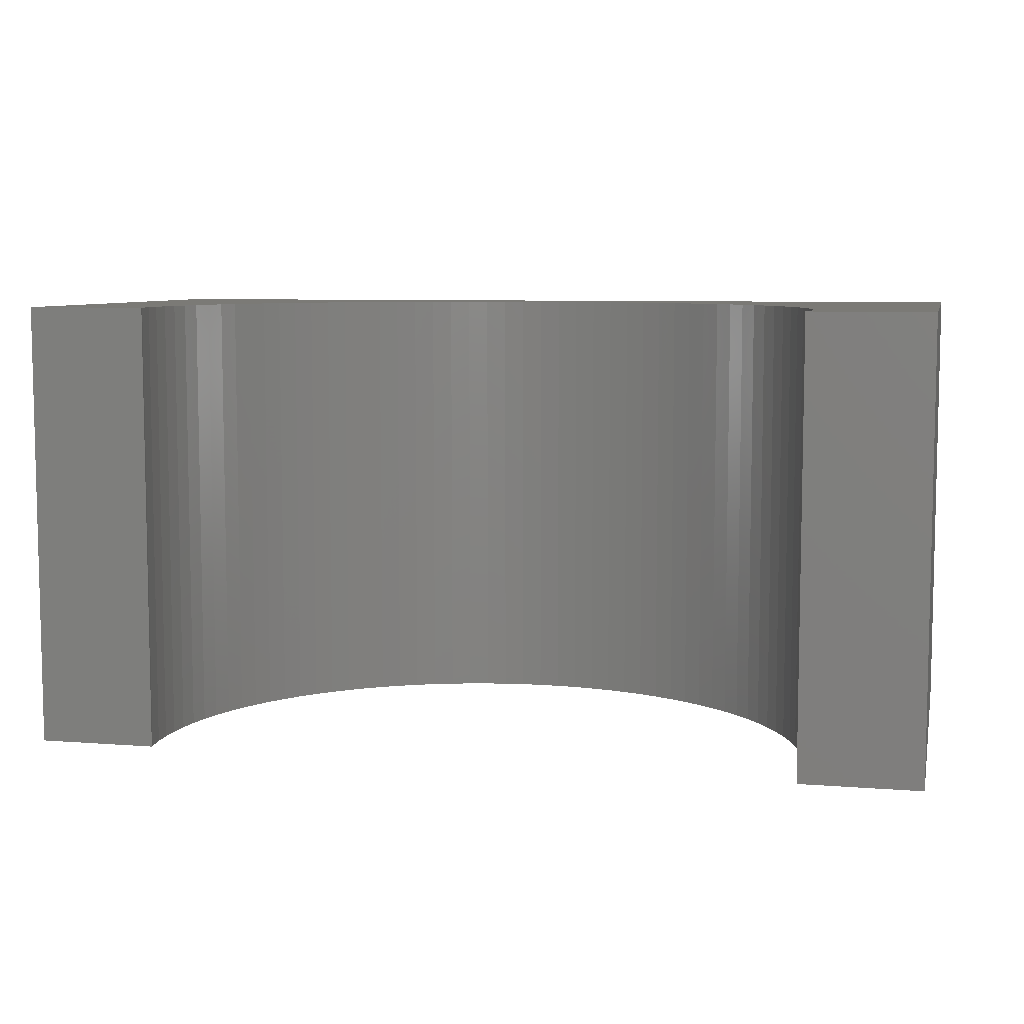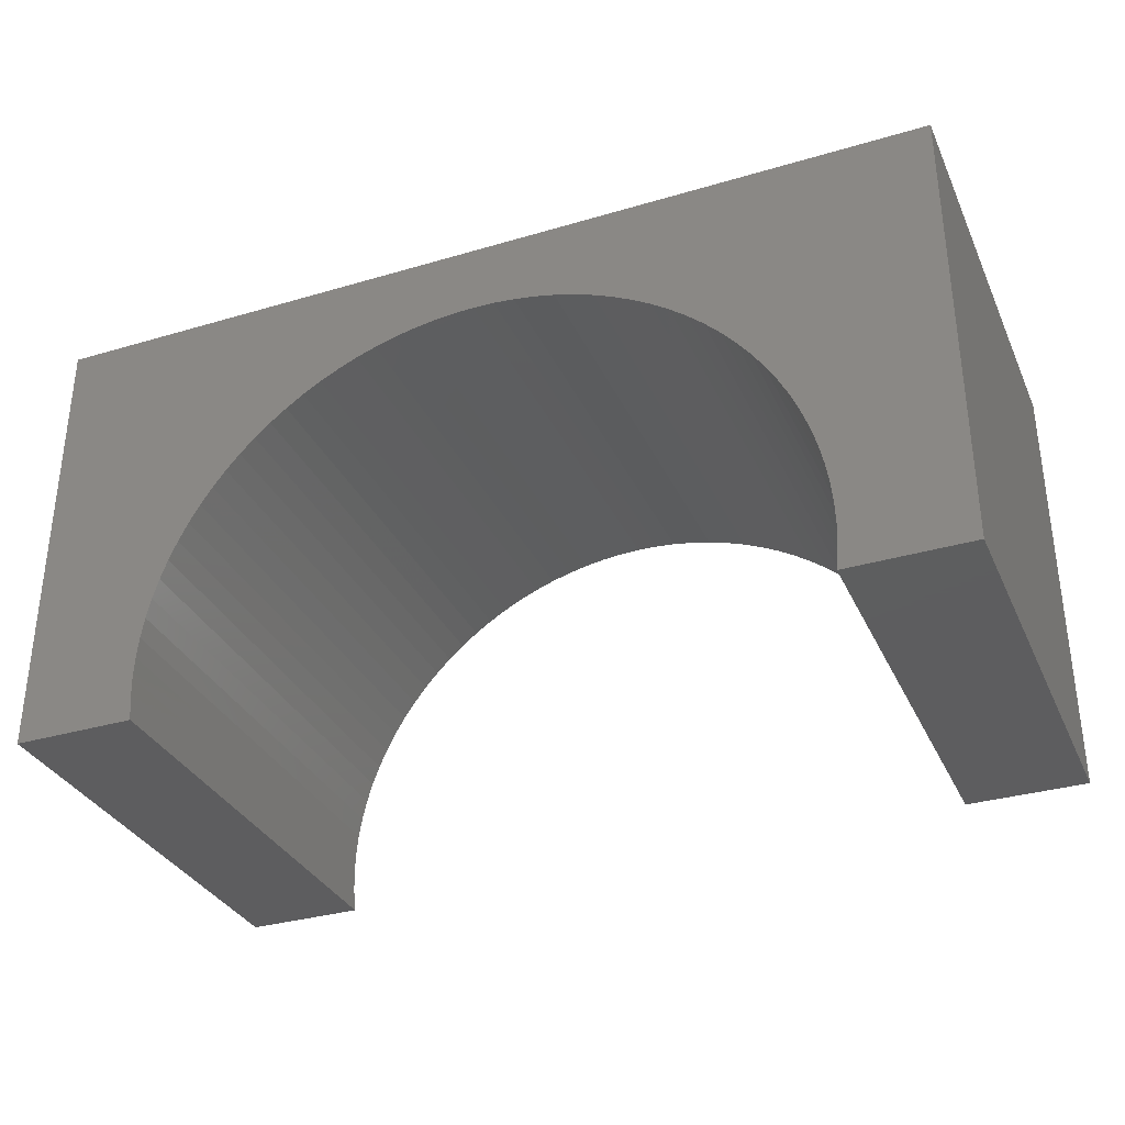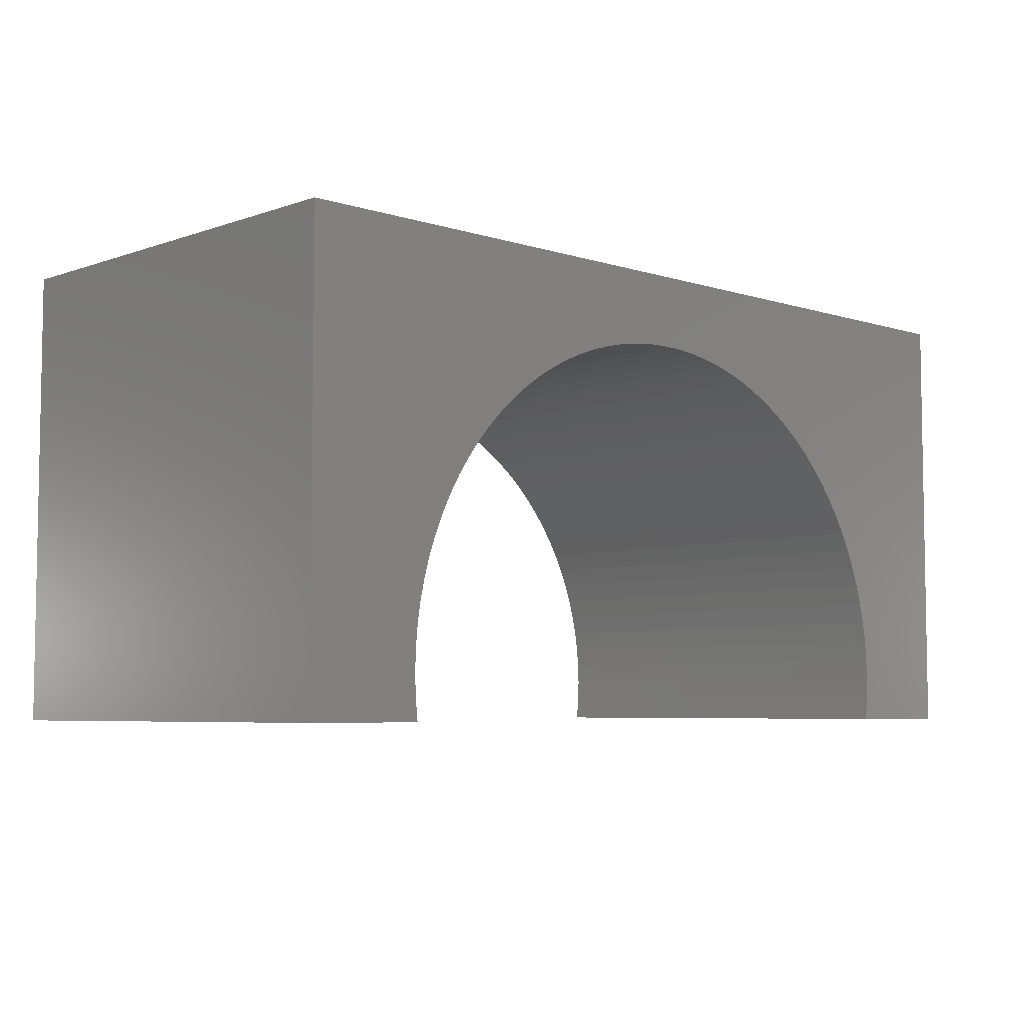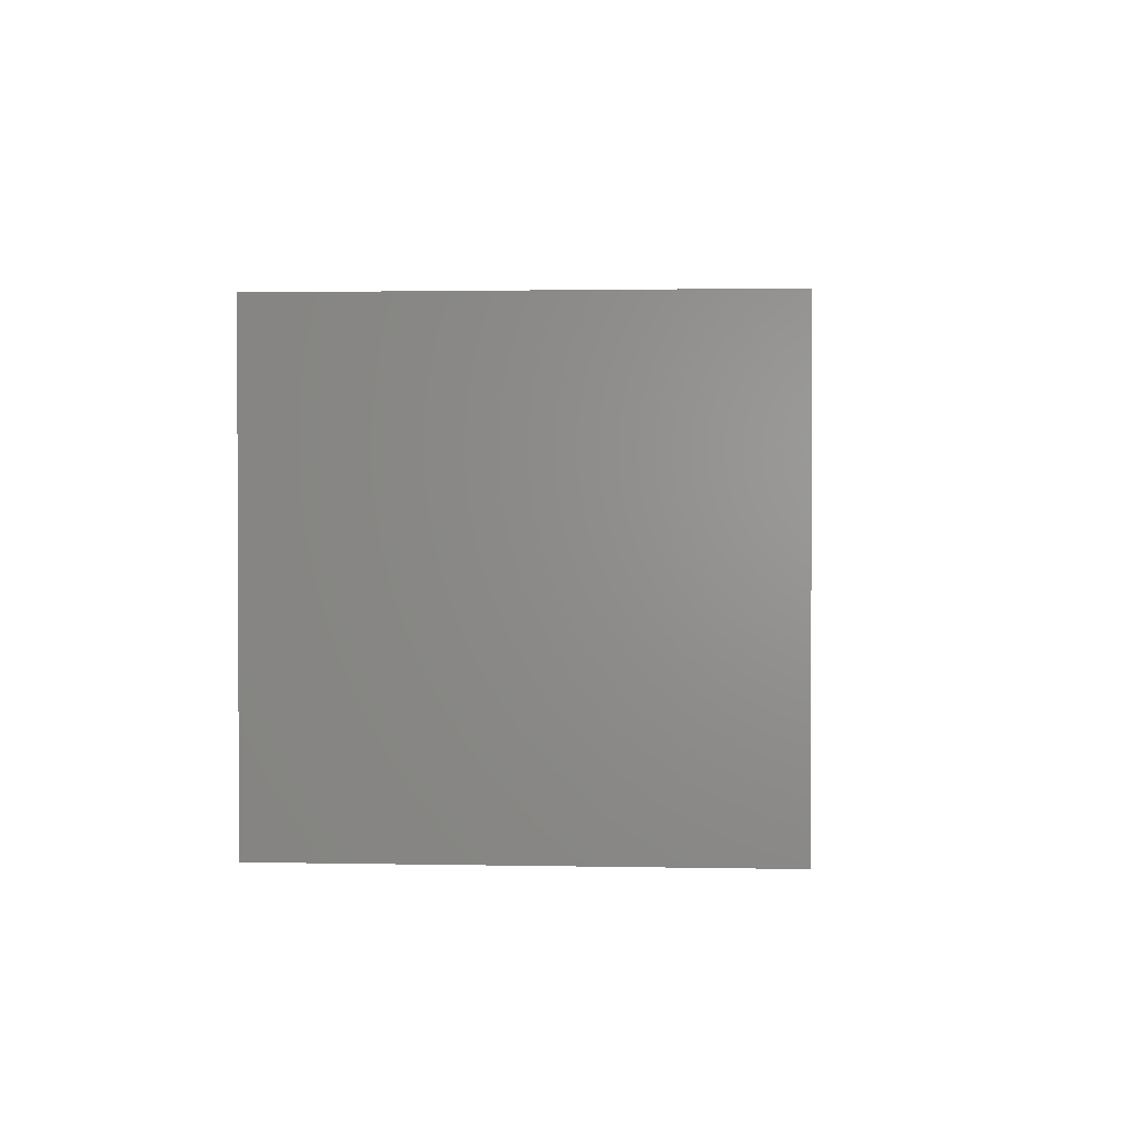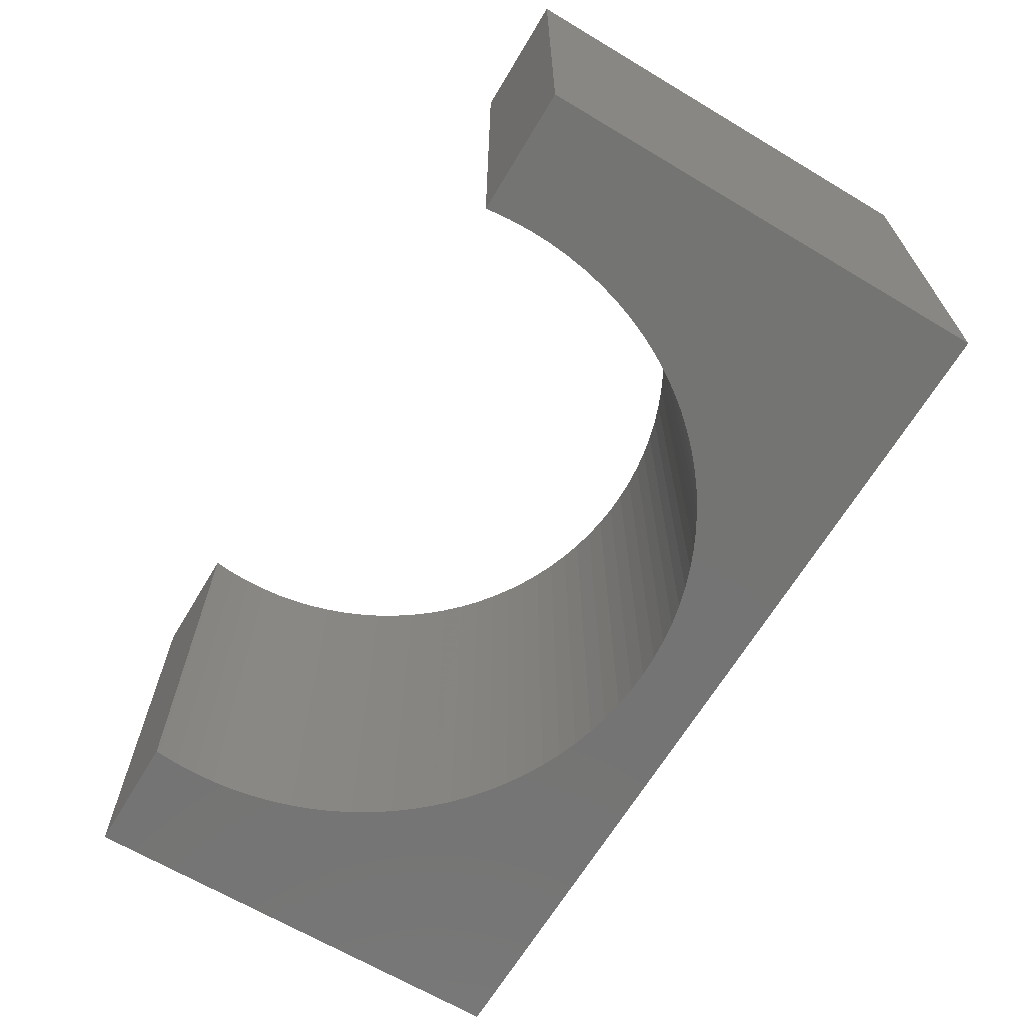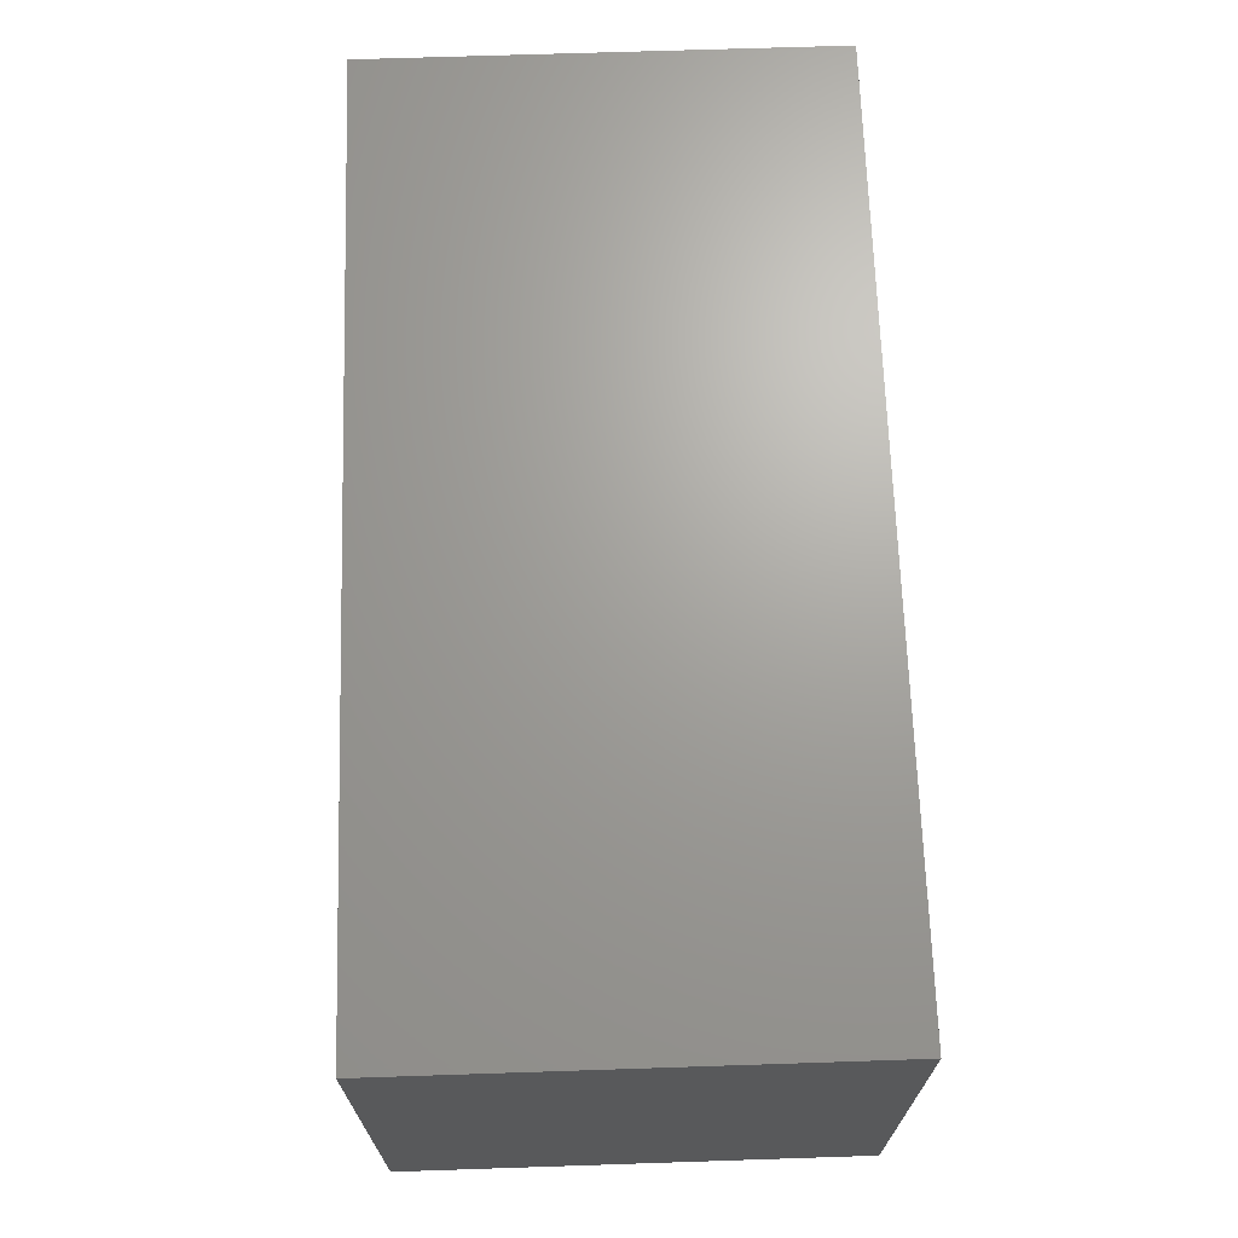
<metadata>
{"format":"stl","ext":"stl","renderer":"f3d","projection":"perspective","resolution":1024,"background":"white","views":[{"elev":7.3,"azim":-167.3,"up":"+Y"},{"elev":-33.2,"azim":-157.9,"up":"+Z"},{"elev":-5.7,"azim":-43.7,"up":"+Z"},{"elev":1.5,"azim":-85.8,"up":"+Z"},{"elev":-66.2,"azim":-120.9,"up":"+Y"},{"elev":68.2,"azim":-91.9,"up":"+Z"}]}
</metadata>
<code>
# stl→obj: 122 verts, 240 faces
v 5 -2.5 2.5
v 5 2.5 -2.5
v 5 2.5 2.5
v 5 -2.5 -2.5
v -5 2.5 2.5
v -5 -2.5 2.5
v 3.665 -2.5 -2.5
v 3.665 2.5 -2.5
v -5 -2.5 -2.5
v -3.665 2.5 -2.5
v -3.665 -2.5 -2.5
v -5 2.5 -2.5
v 0 2.5 1.7
v 0.2323 2.5 1.693
v 0.4637 2.5 1.671
v 0.6933 2.5 1.634
v 0.9202 2.5 1.584
v 1.143 2.5 1.519
v 1.362 2.5 1.44
v 1.575 2.5 1.348
v 1.782 2.5 1.242
v 1.983 2.5 1.124
v 2.175 2.5 0.9934
v 2.358 2.5 0.8509
v 2.533 2.5 0.6972
v 2.697 2.5 0.5328
v 2.851 2.5 0.3585
v 2.993 2.5 0.1748
v 3.124 2.5 -0.01744
v 3.242 2.5 -0.2175
v 3.348 2.5 -0.4246
v 3.44 2.5 -0.6379
v 3.519 2.5 -0.8566
v 3.584 2.5 -1.08
v 3.634 2.5 -1.307
v 3.671 2.5 -1.536
v 3.693 2.5 -1.768
v 3.7 2.5 -2
v 3.693 2.5 -2.232
v 3.671 2.5 -2.464
v -0.2323 2.5 1.693
v -0.4637 2.5 1.671
v -0.6933 2.5 1.634
v -0.9202 2.5 1.584
v -1.143 2.5 1.519
v -1.362 2.5 1.44
v -1.575 2.5 1.348
v -1.782 2.5 1.242
v -1.983 2.5 1.124
v -2.175 2.5 0.9934
v -2.358 2.5 0.8509
v -2.533 2.5 0.6972
v -2.697 2.5 0.5328
v -2.851 2.5 0.3585
v -2.993 2.5 0.1748
v -3.124 2.5 -0.01744
v -3.242 2.5 -0.2175
v -3.348 2.5 -0.4246
v -3.44 2.5 -0.6379
v -3.519 2.5 -0.8566
v -3.584 2.5 -1.08
v -3.634 2.5 -1.307
v -3.671 2.5 -1.536
v -3.693 2.5 -1.768
v -3.7 2.5 -2
v -3.693 2.5 -2.232
v -3.671 2.5 -2.464
v 0 -2.5 1.7
v -0.2323 -2.5 1.693
v -0.4637 -2.5 1.671
v -0.6933 -2.5 1.634
v -0.9202 -2.5 1.584
v -1.143 -2.5 1.519
v -1.362 -2.5 1.44
v -1.575 -2.5 1.348
v -1.782 -2.5 1.242
v -1.983 -2.5 1.124
v -2.175 -2.5 0.9934
v -2.358 -2.5 0.8509
v -2.533 -2.5 0.6972
v -2.697 -2.5 0.5328
v -2.851 -2.5 0.3585
v -2.993 -2.5 0.1748
v -3.124 -2.5 -0.01744
v -3.242 -2.5 -0.2175
v -3.348 -2.5 -0.4246
v -3.44 -2.5 -0.6379
v -3.519 -2.5 -0.8566
v -3.584 -2.5 -1.08
v -3.634 -2.5 -1.307
v -3.671 -2.5 -1.536
v -3.693 -2.5 -1.768
v -3.7 -2.5 -2
v -3.693 -2.5 -2.232
v -3.671 -2.5 -2.464
v 0.2323 -2.5 1.693
v 0.4637 -2.5 1.671
v 0.6933 -2.5 1.634
v 0.9202 -2.5 1.584
v 1.143 -2.5 1.519
v 1.362 -2.5 1.44
v 1.575 -2.5 1.348
v 1.782 -2.5 1.242
v 1.983 -2.5 1.124
v 2.175 -2.5 0.9934
v 2.358 -2.5 0.8509
v 2.533 -2.5 0.6972
v 2.697 -2.5 0.5328
v 2.851 -2.5 0.3585
v 2.993 -2.5 0.1748
v 3.124 -2.5 -0.01744
v 3.242 -2.5 -0.2175
v 3.348 -2.5 -0.4246
v 3.44 -2.5 -0.6379
v 3.519 -2.5 -0.8566
v 3.584 -2.5 -1.08
v 3.634 -2.5 -1.307
v 3.671 -2.5 -1.536
v 3.693 -2.5 -1.768
v 3.7 -2.5 -2
v 3.693 -2.5 -2.232
v 3.671 -2.5 -2.464
f 1 2 3
f 2 1 4
f 5 1 3
f 1 5 6
f 7 2 4
f 2 7 8
f 9 10 11
f 10 9 12
f 9 5 12
f 5 9 6
f 3 13 5
f 3 14 13
f 3 15 14
f 3 16 15
f 3 17 16
f 3 18 17
f 3 19 18
f 3 20 19
f 3 21 20
f 3 22 21
f 3 23 22
f 3 24 23
f 3 25 24
f 3 26 25
f 3 27 26
f 3 28 27
f 3 29 28
f 3 30 29
f 3 31 30
f 3 32 31
f 3 33 32
f 2 33 3
f 33 2 34
f 34 2 35
f 35 2 36
f 36 2 37
f 37 2 38
f 38 2 39
f 39 2 40
f 40 2 8
f 41 5 13
f 42 5 41
f 43 5 42
f 44 5 43
f 45 5 44
f 46 5 45
f 47 5 46
f 48 5 47
f 49 5 48
f 50 5 49
f 51 5 50
f 52 5 51
f 53 5 52
f 54 5 53
f 55 5 54
f 56 5 55
f 57 5 56
f 58 5 57
f 59 5 58
f 60 5 59
f 12 60 61
f 12 61 62
f 12 62 63
f 12 63 64
f 12 64 65
f 12 65 66
f 12 66 67
f 12 67 10
f 60 12 5
f 6 68 1
f 6 69 68
f 6 70 69
f 6 71 70
f 6 72 71
f 6 73 72
f 6 74 73
f 6 75 74
f 6 76 75
f 6 77 76
f 6 78 77
f 6 79 78
f 6 80 79
f 6 81 80
f 6 82 81
f 6 83 82
f 6 84 83
f 6 85 84
f 6 86 85
f 6 87 86
f 6 88 87
f 9 88 6
f 88 9 89
f 89 9 90
f 90 9 91
f 91 9 92
f 92 9 93
f 93 9 94
f 94 9 95
f 95 9 11
f 96 1 68
f 97 1 96
f 98 1 97
f 99 1 98
f 100 1 99
f 101 1 100
f 102 1 101
f 103 1 102
f 104 1 103
f 105 1 104
f 106 1 105
f 107 1 106
f 108 1 107
f 109 1 108
f 110 1 109
f 111 1 110
f 112 1 111
f 113 1 112
f 114 1 113
f 115 1 114
f 4 115 116
f 4 116 117
f 4 117 118
f 4 118 119
f 4 119 120
f 4 120 121
f 4 121 122
f 4 122 7
f 115 4 1
f 119 36 37
f 36 119 118
f 120 37 38
f 37 120 119
f 96 15 97
f 15 96 14
f 113 30 31
f 30 113 112
f 105 24 106
f 24 105 23
f 110 27 28
f 27 110 109
f 69 13 68
f 13 69 41
f 118 35 36
f 35 118 117
f 72 43 71
f 43 72 44
f 68 14 96
f 14 68 13
f 102 21 103
f 21 102 20
f 117 34 35
f 34 117 116
f 78 49 77
f 49 78 50
f 94 67 66
f 67 94 95
f 116 33 34
f 33 116 115
f 103 22 104
f 22 103 21
f 88 61 60
f 61 88 89
f 74 45 73
f 45 74 46
f 106 25 107
f 25 106 24
f 80 51 79
f 51 80 52
f 111 28 29
f 28 111 110
f 112 29 30
f 29 112 111
f 84 57 56
f 57 84 85
f 71 42 70
f 42 71 43
f 70 41 69
f 41 70 42
f 92 65 64
f 65 92 93
f 108 25 26
f 25 108 107
f 83 56 55
f 56 83 84
f 97 16 98
f 16 97 15
f 86 59 58
f 59 86 87
f 82 55 54
f 55 82 83
f 114 31 32
f 31 114 113
f 95 10 67
f 10 95 11
f 93 66 65
f 66 93 94
f 98 17 99
f 17 98 16
f 101 20 102
f 20 101 19
f 99 18 100
f 18 99 17
f 122 39 40
f 39 122 121
f 81 54 53
f 54 81 82
f 104 23 105
f 23 104 22
f 89 62 61
f 62 89 90
f 115 32 33
f 32 115 114
f 121 38 39
f 38 121 120
f 73 44 72
f 44 73 45
f 109 26 27
f 26 109 108
f 100 19 101
f 19 100 18
f 77 48 76
f 48 77 49
f 75 46 74
f 46 75 47
f 80 53 52
f 53 80 81
f 7 40 8
f 40 7 122
f 87 60 59
f 60 87 88
f 79 50 78
f 50 79 51
f 85 58 57
f 58 85 86
f 90 63 62
f 63 90 91
f 91 64 63
f 64 91 92
f 76 47 75
f 47 76 48

</code>
